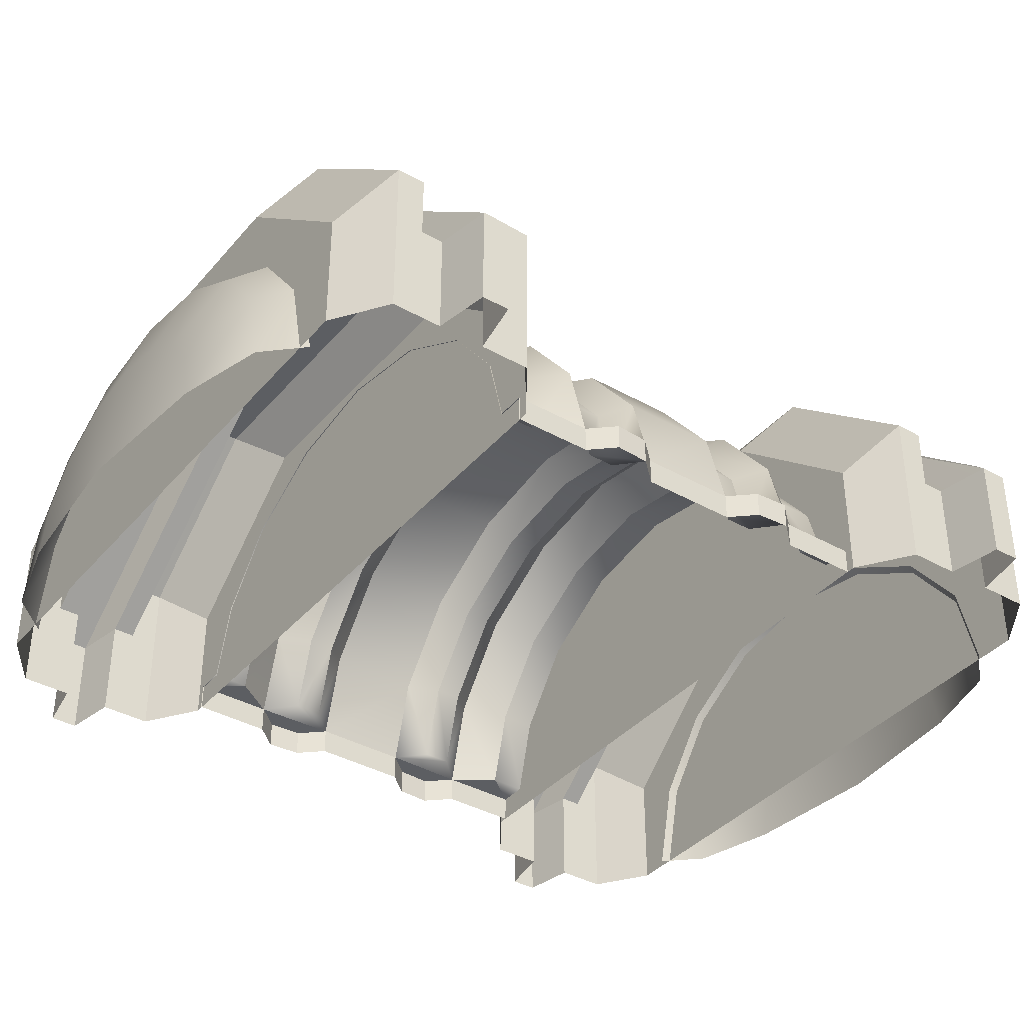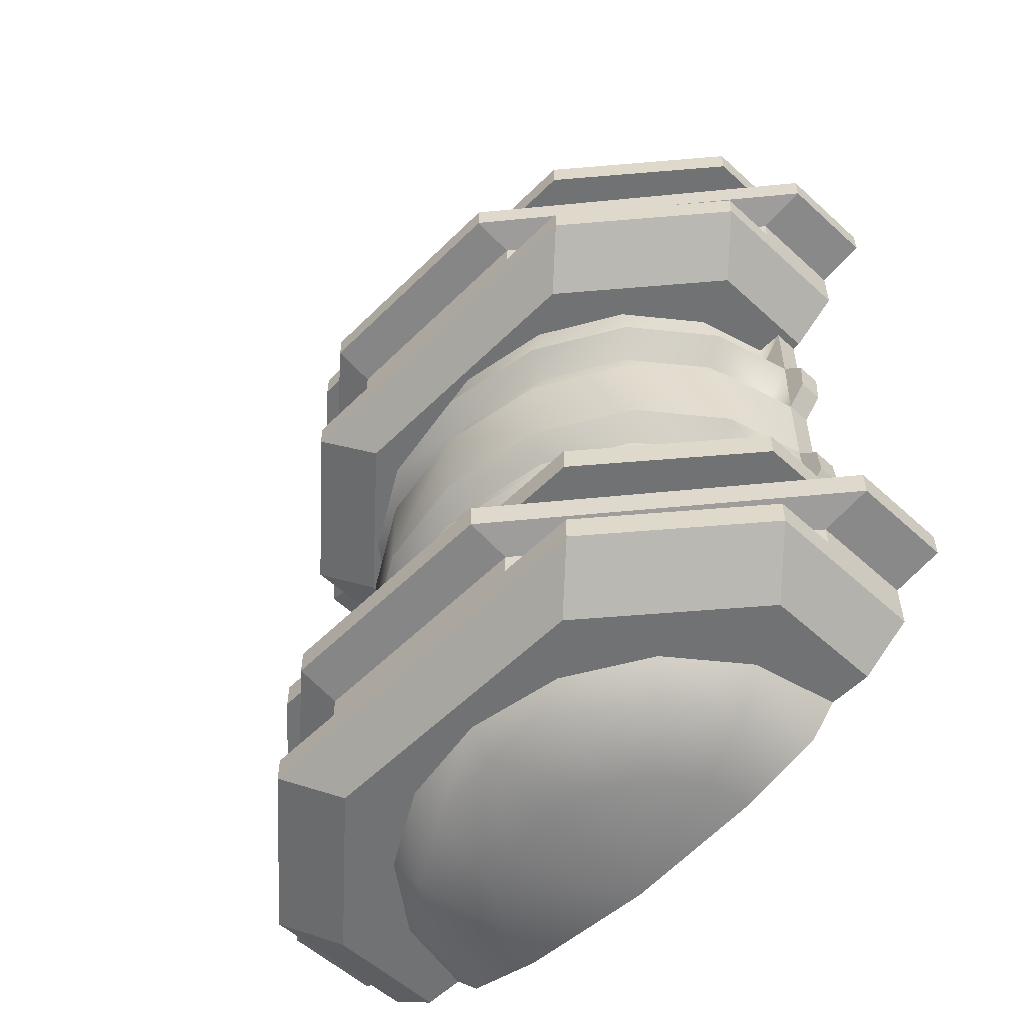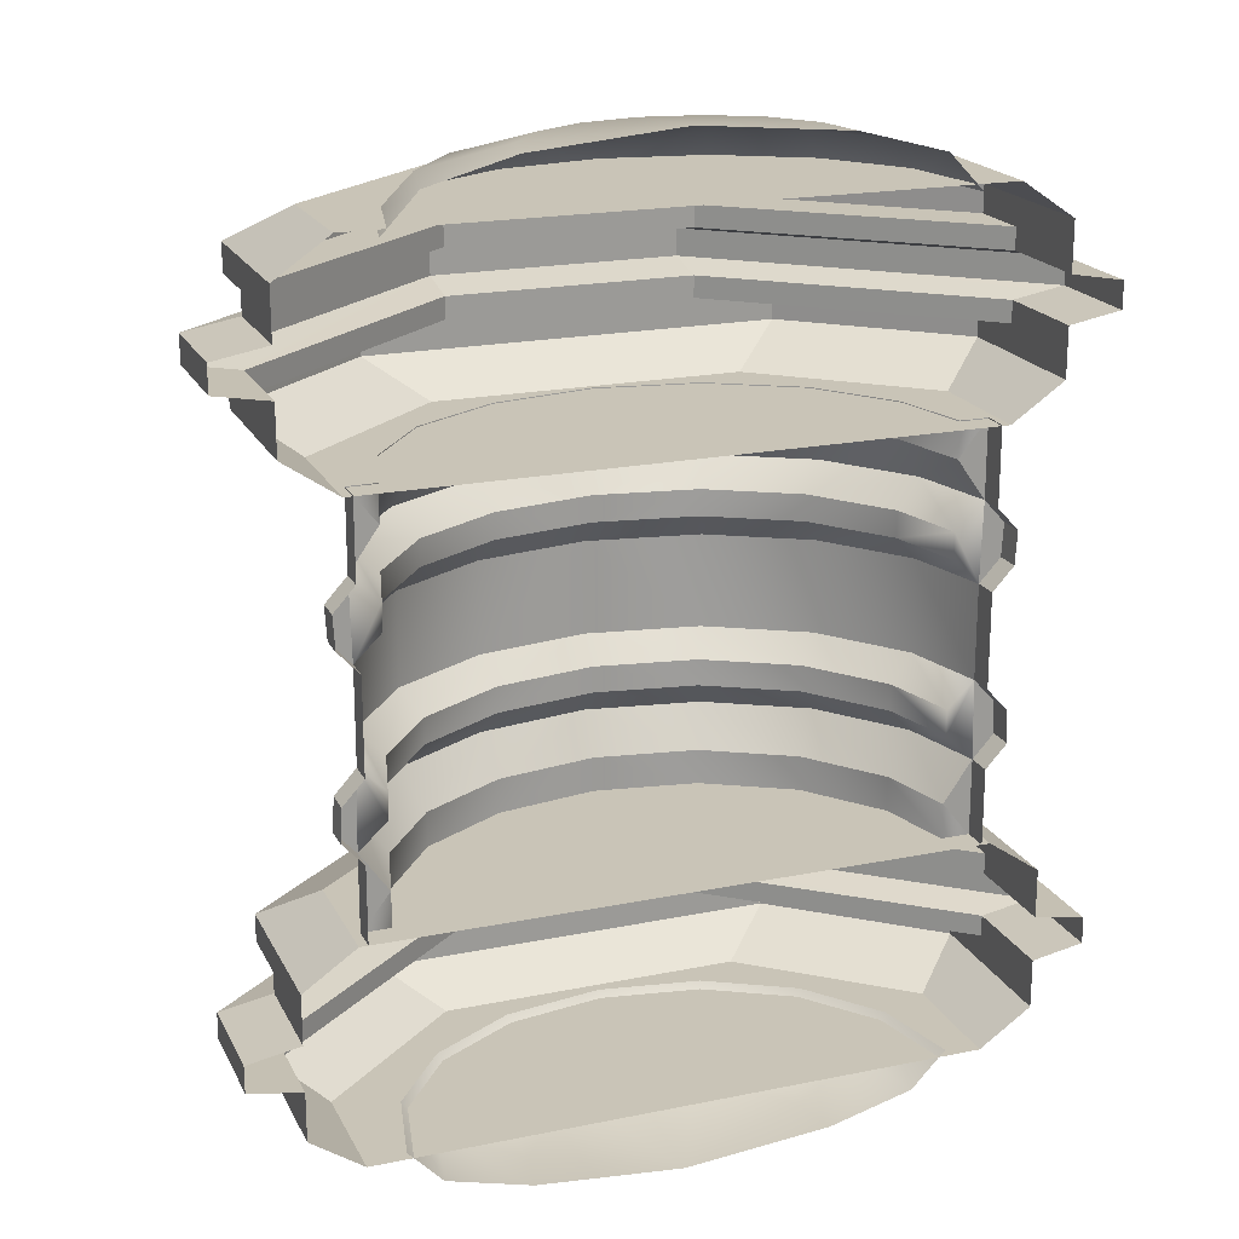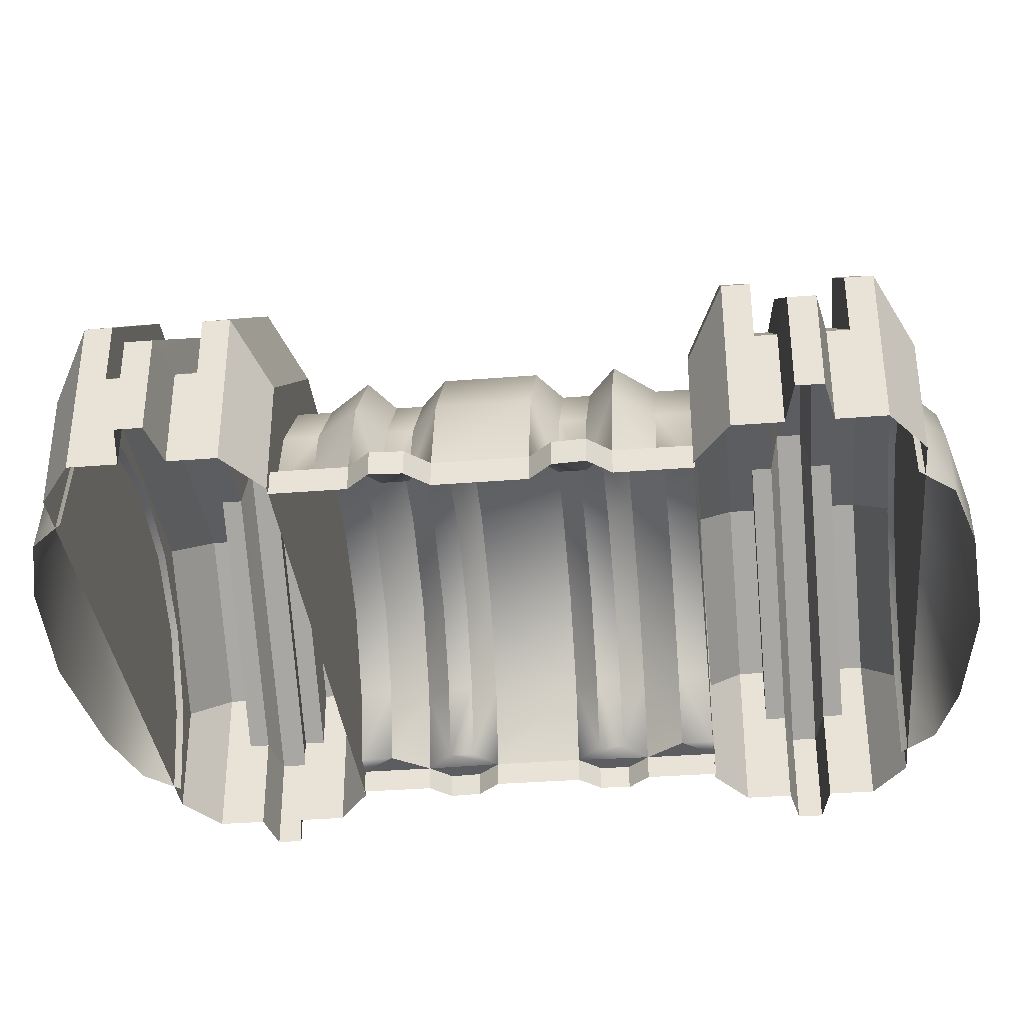
<metadata>
{"format":"obj","ext":"obj","renderer":"f3d","projection":"perspective","resolution":1024,"background":"white","views":[{"elev":-38.2,"azim":-125.6,"up":"+Y"},{"elev":-55.5,"azim":-133.9,"up":"+Z"},{"elev":19.9,"azim":-20.6,"up":"+Z"},{"elev":-35.4,"azim":-84.0,"up":"+Y"}]}
</metadata>
<code>
o base,ox=-0.00,oy=0.00,oz=0.00,p=,mx=0.00,my=3.00,mz=0.00,r=32.00,h=25.00,t1=Arm_color.dds,t2=Arm_other.dds
v 12.91 18.7 -16.88
v 7.822 18.7 -16.88
v 12.91 18.7 -15.17
v 7.822 18.7 21.85
v 12.91 18.7 23.56
v 12.91 18.7 21.85
v 12.91 18.7 -24.17
v 7.822 18.7 -22.46
v 12.91 18.7 -22.46
v 12.91 18.7 16.27
v 12.91 18.7 14.56
v 7.822 18.7 16.27
v 16.79 1.619 -10.72
v 18.57 1.619 -12.97
v 16.79 1.619 -12.97
v 18.57 1.619 -8.178
v 16.79 1.619 10.12
v 18.57 1.619 12.37
v 18.57 1.619 7.57
v 16.79 1.619 12.37
v -16.5 1.619 -12.97
v -18.28 1.619 -12.97
v -16.5 1.619 -10.72
v -18.28 1.619 -8.178
v -16.5 1.619 10.12
v -18.28 1.619 12.37
v -16.5 1.619 12.37
v -18.28 1.619 7.57
v -18.82 1e-06 12.31
v -22.1 1e-06 14.56
v -18.82 7.609 12.31
v -22.1 10.46 14.56
v 19.11 -1e-06 25.81
v 22.39 -1e-06 23.56
v 19.11 7.609 25.81
v 22.39 10.46 23.56
v 18.46 1.619 -3.226
v 19.78 1.619 -4.671
v 19.89 1.619 -6.733
v 19.78 1.619 4.063
v 18.46 1.619 2.618
v 19.89 1.619 6.125
v 19.11 7.609 -26.42
v 22.39 -1e-06 -24.17
v 19.11 -1e-06 -26.42
v 22.39 10.46 -24.17
v 9.624 15.85 25.81
v -18.82 7.609 -12.92
v -22.1 10.46 -15.17
v -22.1 1e-06 -15.17
v -18.82 1e-06 -12.92
v 19.11 7.609 12.31
v 22.39 -1e-06 14.56
v 19.11 -1e-06 12.31
v 22.39 10.46 14.56
v -12.62 18.7 14.56
v -9.331 15.85 12.31
v 9.624 15.85 12.31
v 9.624 15.85 -26.42
v 22.39 -1e-06 -15.17
v 22.39 10.46 -15.17
v 19.11 7.609 -12.92
v 19.11 -1e-06 -12.92
v -22.1 1e-06 -24.17
v -22.1 10.46 -24.17
v -18.82 7.609 -26.42
v -18.82 1e-06 -26.42
v -22.1 10.46 23.56
v -12.62 18.7 23.56
v -22.1 10.46 21.85
v -12.62 18.7 21.85
v -9.331 15.85 -12.92
v -12.62 18.7 -15.17
v 22.39 10.46 16.27
v 9.624 15.85 -12.92
v 22.39 -1e-06 -18.24
v 25.68 -1e-06 -18.83
v 22.39 6.46 -18.24
v 25.68 6.46 -18.83
v -22.1 1e-06 -21.09
v -25.38 1e-06 -20.51
v -25.38 6.46 -20.51
v -22.1 6.46 -21.09
v 22.39 10.46 -16.88
v 22.39 6.46 -16.88
v -12.62 18.7 -16.88
v -7.53 18.7 -16.88
v -22.1 6.46 -16.88
v -22.1 10.46 -16.88
v 22.39 6.46 -22.46
v 22.39 10.46 -22.46
v -22.1 6.46 -22.46
v -7.53 18.7 -22.46
v -12.62 18.7 -22.46
v -22.1 10.46 -22.46
v 22.39 6.46 -21.09
v 7.822 21.55 -20.51
v 25.68 6.46 -20.51
v 7.822 18.7 -21.09
v -7.53 18.7 -18.24
v -7.53 21.55 -18.83
v -22.1 6.46 -18.24
v -25.38 6.46 -18.83
v 7.822 21.55 -18.83
v 25.68 -1e-06 -20.51
v 22.39 -1e-06 -21.09
v -7.53 21.55 -20.51
v -7.53 18.7 -21.09
v -25.38 1e-06 -18.83
v -22.1 1e-06 -18.24
v 25.68 -1e-06 18.22
v 25.68 6.46 18.22
v 25.68 6.46 19.9
v 25.68 -1e-06 19.9
v -25.38 1e-06 19.9
v -22.1 1e-06 20.49
v -22.1 6.46 20.49
v -25.38 6.46 19.9
v 7.822 21.55 19.9
v 7.822 21.55 18.22
v 7.822 18.7 20.49
v 22.39 6.46 20.49
v -25.38 6.46 18.22
v -25.38 1e-06 18.22
v -7.53 21.55 19.9
v -7.53 18.7 20.49
v 22.39 -1e-06 20.49
v -7.53 21.55 18.22
v 22.39 6.46 17.64
v 7.822 18.7 17.64
v 22.39 6.46 16.27
v -22.1 6.46 21.85
v -7.53 18.7 21.85
v -12.62 18.7 16.27
v -22.1 10.46 16.27
v -22.1 6.46 16.27
v -7.53 18.7 16.27
v 22.39 10.46 21.85
v 22.39 6.46 21.85
v -19.6 1.619 -6.733
v -19.48 1.619 -4.671
v -18.16 1.619 -3.226
v -9.331 15.85 25.81
v -18.82 7.609 25.81
v -9.331 15.85 -26.42
v -12.62 18.7 -24.17
v -22.1 1e-06 23.56
v -18.82 1e-06 25.81
v 7.822 18.7 -18.24
v -19.48 1.619 4.063
v -19.6 1.619 6.125
v -18.16 1.619 2.618
v -22.1 1e-06 17.64
v -22.1 6.46 17.64
v 22.39 -1e-06 17.64
v -7.53 18.7 17.64
v -18.16 -8e-06 -3.226
v -18.16 -8e-06 2.618
v -19.48 -8e-06 -4.671
v 18.57 -1e-06 -12.97
v 18.57 -3e-06 -8.178
v 19.89 -3e-06 -6.733
v 18.57 -1e-06 12.37
v 18.57 -3e-06 7.57
v -18.28 1e-06 12.37
v -18.28 -2e-06 7.57
v -19.6 -2e-06 6.125
v 18.46 -9e-06 2.618
v 18.46 -9e-06 -3.226
v -18.28 1e-06 -12.97
v -18.28 -2e-06 -8.178
v -19.6 -2e-06 -6.733
v 19.78 -9e-06 -4.671
v -19.48 -8e-06 4.063
v 19.89 -3e-06 6.125
v 19.78 -9e-06 4.063
v 16.79 1.619 -6.5
v 16.79 1.619 -4.829
v -16.5 1.619 -4.829
v -16.5 1.619 -6.5
v 16.79 1.619 5.892
v 16.79 1.619 4.221
v -16.5 1.619 5.892
v -16.5 1.619 4.221
v -15.23 6.373 -10.72
v -15.23 6.373 -12.97
v -11.62 11.06 -10.72
v -11.62 11.06 -12.97
v -6.224 14.2 -10.72
v -6.224 14.2 -12.97
v 0.146 15.3 -10.72
v 0.146 15.3 -12.97
v 6.516 14.2 -12.97
v 6.516 14.2 -10.72
v 11.92 11.06 -12.97
v 11.92 11.06 -10.72
v 15.52 6.373 -12.97
v 15.52 6.373 -10.72
v 15.52 6.373 10.12
v 15.52 6.373 12.37
v 11.92 11.06 10.12
v 11.92 11.06 12.37
v 6.516 14.2 10.12
v 6.516 14.2 12.37
v 0.146 15.3 10.12
v 0.146 15.3 12.37
v -6.224 14.2 12.37
v -6.224 14.2 10.12
v -11.62 11.06 12.37
v -11.62 11.06 10.12
v -15.23 6.373 12.37
v -15.23 6.373 10.12
v -16.77 6.926 2.618
v -16.77 6.926 -3.226
v -12.8 12.09 2.618
v -12.8 12.09 -3.226
v -6.861 15.53 2.618
v -6.861 15.53 -3.226
v 0.146 16.74 2.618
v 0.146 16.74 -3.226
v 7.153 15.53 -3.226
v 7.153 15.53 2.618
v 13.09 12.09 -3.226
v 13.09 12.09 2.618
v 17.06 6.926 -3.226
v 17.06 6.926 2.618
v -16.88 6.966 -8.178
v -12.88 12.16 -8.178
v -6.906 15.63 -8.178
v 0.146 16.85 -8.178
v 7.198 15.63 -8.178
v 13.18 12.16 -8.178
v 17.17 6.966 -8.178
v 17.17 6.966 7.57
v 13.18 12.16 7.57
v 7.198 15.63 7.57
v 0.146 16.85 7.57
v -6.906 15.63 7.57
v -12.88 12.16 7.57
v -16.88 6.966 7.57
v 15.53 5.534 25.4
v 14.65 -1e-05 27.65
v 16.79 -4.6e-05 25.4
v 13.55 4.822 27.65
v 11.92 10.22 25.4
v 9.37 -1e-06 29.07
v 8.668 3.066 29.07
v 10.4 8.909 27.65
v 6.517 13.36 25.4
v 0.146 1e-06 29.91
v 6.669 5.665 29.07
v 5.697 11.64 27.65
v 0.146 14.46 25.4
v 3.676 7.402 29.07
v 0.146 12.6 27.65
v 0.146 8.012 29.07
v -5.405 11.64 27.65
v -6.225 13.36 25.4
v -3.384 7.402 29.07
v -6.377 5.665 29.07
v -10.11 8.909 27.65
v -11.63 10.22 25.4
v -8.376 3.066 29.07
v -9.078 0 29.07
v -13.26 4.822 27.65
v -15.24 5.534 25.4
v -14.36 -9e-06 27.65
v -16.5 -4.4e-05 25.4
v 14.65 -1e-05 -28.26
v 15.53 5.534 -26.01
v 16.79 -4.6e-05 -26.01
v 13.55 4.822 -28.26
v 9.37 -1e-06 -29.68
v 11.92 10.22 -26.01
v 8.668 3.066 -29.68
v 10.4 8.909 -28.26
v 6.517 13.36 -26.01
v 0.146 1e-06 -30.52
v 6.669 5.665 -29.68
v 5.697 11.64 -28.26
v 0.146 14.46 -26.01
v 3.676 7.402 -29.68
v 0.146 12.6 -28.26
v 0.146 8.012 -29.68
v -5.405 11.64 -28.26
v -6.225 13.36 -26.01
v -3.384 7.402 -29.68
v -6.377 5.665 -29.68
v -10.11 8.909 -28.26
v -11.63 10.22 -26.01
v -8.376 3.066 -29.68
v -9.078 0 -29.68
v -13.26 4.822 -28.26
v -15.24 5.534 -26.01
v -14.36 -9e-06 -28.26
v -16.5 -4.4e-05 -26.01
v -15.23 6.373 -4.829
v -11.62 11.06 -4.829
v -6.224 14.2 -4.829
v 0.146 15.3 -4.829
v 6.516 14.2 -4.829
v 11.92 11.06 -4.829
v 15.52 6.373 -4.829
v -15.23 6.373 -6.5
v -11.62 11.06 -6.5
v -6.224 14.2 -6.5
v 0.146 15.3 -6.5
v 6.516 14.2 -6.5
v 11.92 11.06 -6.5
v 15.52 6.373 -6.5
v 15.52 6.373 4.221
v 11.92 11.06 4.221
v 6.516 14.2 4.221
v 0.146 15.3 4.221
v -6.224 14.2 4.221
v -11.62 11.06 4.221
v -15.23 6.373 4.221
v 15.52 6.373 5.892
v 11.92 11.06 5.892
v 6.516 14.2 5.892
v 0.146 15.3 5.892
v -6.224 14.2 5.892
v -11.62 11.06 5.892
v -15.23 6.373 5.892
f 14 13 16
f 17 18 19
f 22 24 23
f 26 25 28
f 1 2 3
f 149 100 87
f 149 87 2
f 87 86 73
f 2 87 73
f 2 73 3
f 4 5 6
f 4 121 133
f 121 126 133
f 4 69 5
f 4 133 69
f 69 133 71
f 7 8 9
f 8 93 99
f 93 108 99
f 146 8 7
f 146 93 8
f 146 94 93
f 10 11 12
f 156 130 137
f 130 12 137
f 11 56 12
f 56 137 12
f 56 134 137
f 13 14 15
f 21 22 23
f 185 21 23
f 185 186 21
f 185 187 186
f 186 187 188
f 187 189 188
f 188 189 190
f 189 191 190
f 190 191 192
f 191 193 192
f 191 194 193
f 193 194 195
f 194 196 195
f 195 196 197
f 196 198 197
f 197 198 15
f 198 13 15
f 18 17 20
f 25 26 27
f 199 20 17
f 199 200 20
f 199 201 200
f 200 201 202
f 201 203 202
f 202 203 204
f 203 205 204
f 204 205 206
f 205 207 206
f 205 208 207
f 207 208 209
f 208 210 209
f 209 210 211
f 210 212 211
f 211 212 27
f 212 25 27
f 29 30 31
f 30 32 31
f 33 34 35
f 34 36 35
f 37 38 16
f 38 39 16
f 19 40 41
f 19 42 40
f 43 44 45
f 43 46 44
f 35 36 47
f 36 5 47
f 48 49 50
f 48 50 51
f 52 53 54
f 52 55 53
f 31 56 57
f 31 32 56
f 58 11 52
f 11 55 52
f 59 46 43
f 59 7 46
f 60 61 62
f 60 62 63
f 64 65 66
f 64 66 67
f 68 69 70
f 69 71 70
f 49 72 73
f 49 48 72
f 55 11 10
f 55 10 74
f 3 72 75
f 3 73 72
f 76 77 78
f 77 79 78
f 80 81 82
f 80 82 83
f 84 85 1
f 85 2 1
f 86 87 88
f 86 88 89
f 9 90 91
f 9 8 90
f 92 93 94
f 92 94 95
f 96 97 98
f 96 99 97
f 100 101 102
f 101 103 102
f 98 104 79
f 98 97 104
f 98 105 106
f 98 106 96
f 82 107 83
f 107 108 83
f 103 101 82
f 101 107 82
f 103 109 102
f 109 110 102
f 77 105 79
f 105 98 79
f 111 112 113
f 111 113 114
f 115 116 117
f 115 117 118
f 119 112 120
f 119 113 112
f 119 121 122
f 119 122 113
f 118 123 124
f 118 124 115
f 118 117 125
f 117 126 125
f 113 122 114
f 122 127 114
f 128 123 125
f 123 118 125
f 129 130 120
f 129 120 112
f 131 74 10
f 131 10 12
f 132 71 133
f 132 70 71
f 134 135 136
f 134 136 137
f 6 138 139
f 6 139 4
f 24 140 141
f 24 141 142
f 143 69 68
f 143 68 144
f 66 65 145
f 65 146 145
f 144 147 148
f 144 68 147
f 61 3 62
f 3 75 62
f 78 104 149
f 78 79 104
f 82 81 103
f 81 109 103
f 150 151 28
f 150 28 152
f 123 153 124
f 123 154 153
f 112 155 129
f 112 111 155
f 156 154 128
f 154 123 128
f 142 157 152
f 157 158 152
f 142 141 159
f 142 159 157
f 16 160 14
f 16 161 160
f 16 39 161
f 39 162 161
f 19 163 164
f 19 18 163
f 28 165 26
f 28 166 165
f 28 151 166
f 151 167 166
f 41 168 169
f 41 169 37
f 145 146 59
f 146 7 59
f 73 86 89
f 73 89 49
f 65 94 146
f 65 95 94
f 61 84 3
f 84 1 3
f 7 9 46
f 9 91 46
f 2 78 149
f 2 85 78
f 83 108 92
f 108 93 92
f 108 97 99
f 108 107 97
f 107 101 97
f 101 104 97
f 104 101 149
f 101 100 149
f 22 170 24
f 170 171 24
f 171 140 24
f 171 172 140
f 169 173 37
f 173 38 37
f 162 39 38
f 162 38 173
f 167 151 150
f 167 150 174
f 174 150 152
f 174 152 158
f 141 140 172
f 141 172 159
f 40 42 175
f 40 175 176
f 120 156 128
f 120 130 156
f 126 121 125
f 121 119 125
f 117 133 126
f 117 132 133
f 137 136 156
f 136 154 156
f 12 130 131
f 130 129 131
f 4 139 122
f 4 122 121
f 134 56 32
f 134 32 135
f 5 36 138
f 5 138 6
f 5 69 47
f 69 143 47
f 37 16 177
f 37 177 178
f 142 179 180
f 142 180 24
f 214 179 142
f 214 297 179
f 214 216 297
f 297 216 298
f 216 218 298
f 298 218 299
f 218 220 299
f 299 220 300
f 220 301 300
f 220 221 301
f 301 221 302
f 221 223 302
f 302 223 303
f 223 225 303
f 303 225 178
f 225 37 178
f 179 297 180
f 297 304 180
f 297 298 304
f 304 298 305
f 298 299 305
f 305 299 306
f 299 300 306
f 306 300 307
f 300 308 307
f 300 301 308
f 308 301 309
f 301 302 309
f 309 302 310
f 302 303 310
f 178 177 303
f 310 303 177
f 180 227 24
f 180 304 227
f 227 304 305
f 227 305 228
f 305 306 228
f 228 306 229
f 306 307 229
f 229 307 230
f 307 231 230
f 307 308 231
f 231 308 232
f 308 309 232
f 232 309 233
f 177 16 233
f 177 233 310
f 309 310 233
f 181 41 182
f 181 19 41
f 183 152 28
f 183 184 152
f 182 41 226
f 182 226 311
f 226 224 311
f 311 224 312
f 224 222 312
f 312 222 313
f 222 219 313
f 313 219 314
f 219 315 314
f 219 217 315
f 315 217 316
f 217 215 316
f 316 215 317
f 215 213 317
f 317 213 184
f 213 152 184
f 182 311 181
f 181 311 318
f 311 312 318
f 318 312 319
f 312 313 319
f 319 313 320
f 313 314 320
f 320 314 321
f 314 322 321
f 314 315 322
f 322 315 323
f 315 316 323
f 323 316 324
f 316 317 324
f 184 183 317
f 324 317 183
f 181 234 19
f 181 318 234
f 234 318 319
f 234 319 235
f 319 320 235
f 235 320 236
f 320 321 236
f 236 321 237
f 321 238 237
f 321 322 238
f 238 322 239
f 322 323 239
f 239 323 240
f 183 28 240
f 183 240 324
f 323 324 240
f 41 176 168
f 41 40 176
f 57 56 11
f 57 11 58
f 90 8 99
f 90 99 96
f 87 100 102
f 87 102 88
f 164 42 19
f 164 175 42
f 125 120 128
f 125 119 120
f 63 62 51
f 62 48 51
f 62 75 48
f 75 72 48
f 67 66 45
f 66 43 45
f 66 145 43
f 43 145 59
f 33 144 148
f 33 35 144
f 144 35 143
f 143 35 47
f 29 52 54
f 29 31 52
f 52 31 58
f 31 57 58
f 213 142 152
f 213 214 142
f 213 215 214
f 214 215 216
f 215 217 216
f 216 217 218
f 217 219 218
f 218 219 220
f 219 221 220
f 219 222 221
f 221 222 223
f 222 224 223
f 223 224 225
f 224 226 225
f 225 226 37
f 226 41 37
f 227 23 24
f 227 185 23
f 227 228 185
f 185 228 187
f 228 229 187
f 187 229 189
f 229 230 189
f 189 230 191
f 230 194 191
f 230 231 194
f 194 231 196
f 231 232 196
f 196 232 198
f 232 233 198
f 198 233 13
f 233 16 13
f 234 17 19
f 234 199 17
f 234 235 199
f 199 235 201
f 235 236 201
f 201 236 203
f 236 237 203
f 203 237 205
f 237 208 205
f 237 238 208
f 208 238 210
f 238 239 210
f 210 239 212
f 239 240 212
f 212 240 25
f 240 28 25
f 65 92 95
f 65 64 92
f 92 64 80
f 92 80 83
f 89 88 49
f 88 50 49
f 88 110 50
f 88 102 110
f 90 96 106
f 90 106 44
f 46 90 44
f 46 91 90
f 131 129 155
f 131 155 53
f 55 131 53
f 55 74 131
f 136 153 154
f 136 30 153
f 136 32 30
f 136 135 32
f 76 78 85
f 76 85 60
f 85 61 60
f 85 84 61
f 127 122 139
f 34 127 139
f 34 139 36
f 139 138 36
f 68 70 132
f 68 132 147
f 132 116 147
f 132 117 116
f 241 242 243
f 241 244 242
f 241 245 244
f 242 244 246
f 244 247 246
f 244 245 248
f 244 248 247
f 245 249 248
f 246 247 250
f 247 248 251
f 247 251 250
f 248 249 252
f 248 252 251
f 249 253 252
f 251 252 254
f 250 251 254
f 252 253 255
f 252 255 254
f 250 254 256
f 254 255 256
f 253 257 255
f 253 258 257
f 255 259 256
f 250 256 259
f 255 257 259
f 250 259 260
f 257 260 259
f 257 258 261
f 257 261 260
f 258 262 261
f 250 260 263
f 260 261 263
f 250 263 264
f 261 265 263
f 261 262 265
f 263 265 264
f 262 266 265
f 264 265 267
f 265 266 267
f 266 268 267
f 269 270 271
f 269 272 270
f 269 273 272
f 270 272 274
f 272 273 275
f 272 276 274
f 272 275 276
f 274 276 277
f 273 278 275
f 275 279 276
f 275 278 279
f 276 280 277
f 276 279 280
f 277 280 281
f 279 282 280
f 278 282 279
f 280 283 281
f 280 282 283
f 278 284 282
f 282 284 283
f 281 283 285
f 281 285 286
f 283 284 287
f 278 287 284
f 283 287 285
f 278 288 287
f 285 287 288
f 285 289 286
f 285 288 289
f 286 289 290
f 278 291 288
f 288 291 289
f 278 292 291
f 289 291 293
f 289 293 290
f 291 292 293
f 290 293 294
f 292 295 293
f 293 295 294
f 294 295 296

</code>
